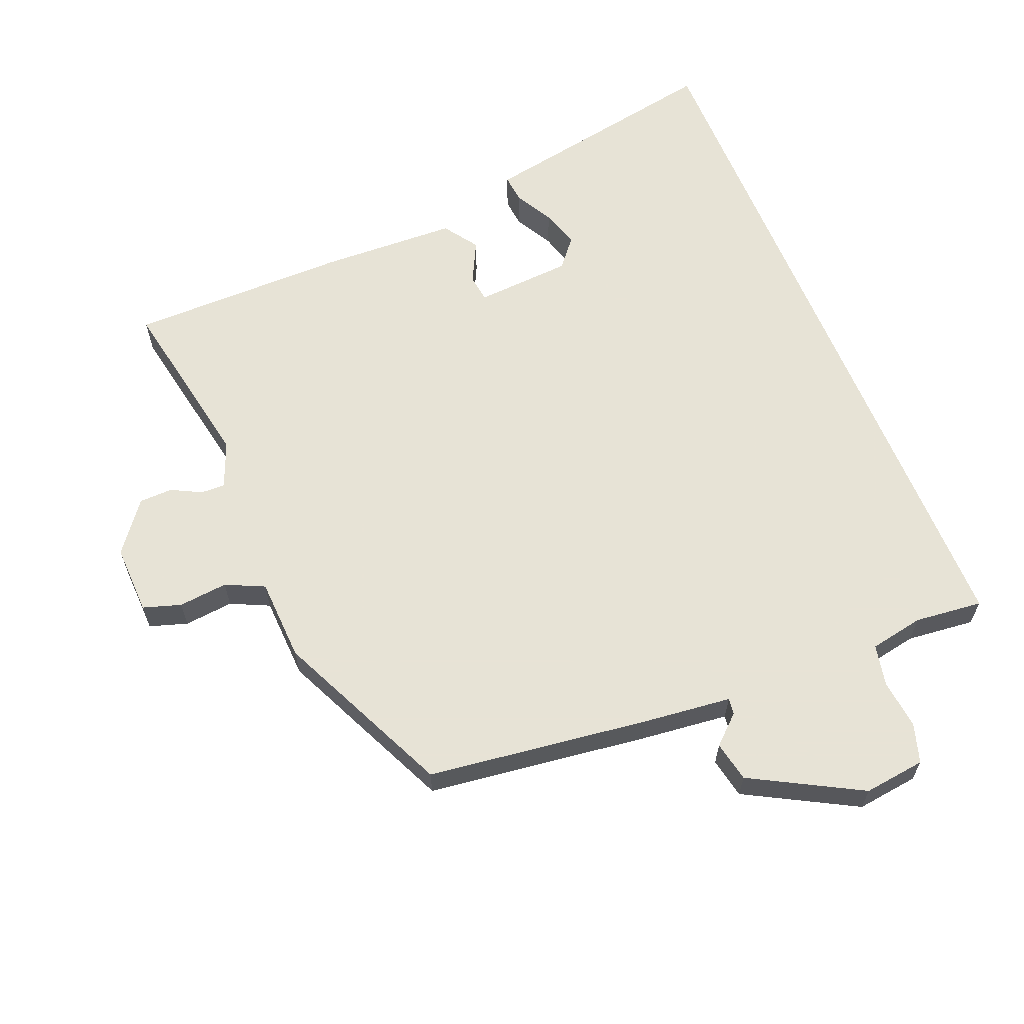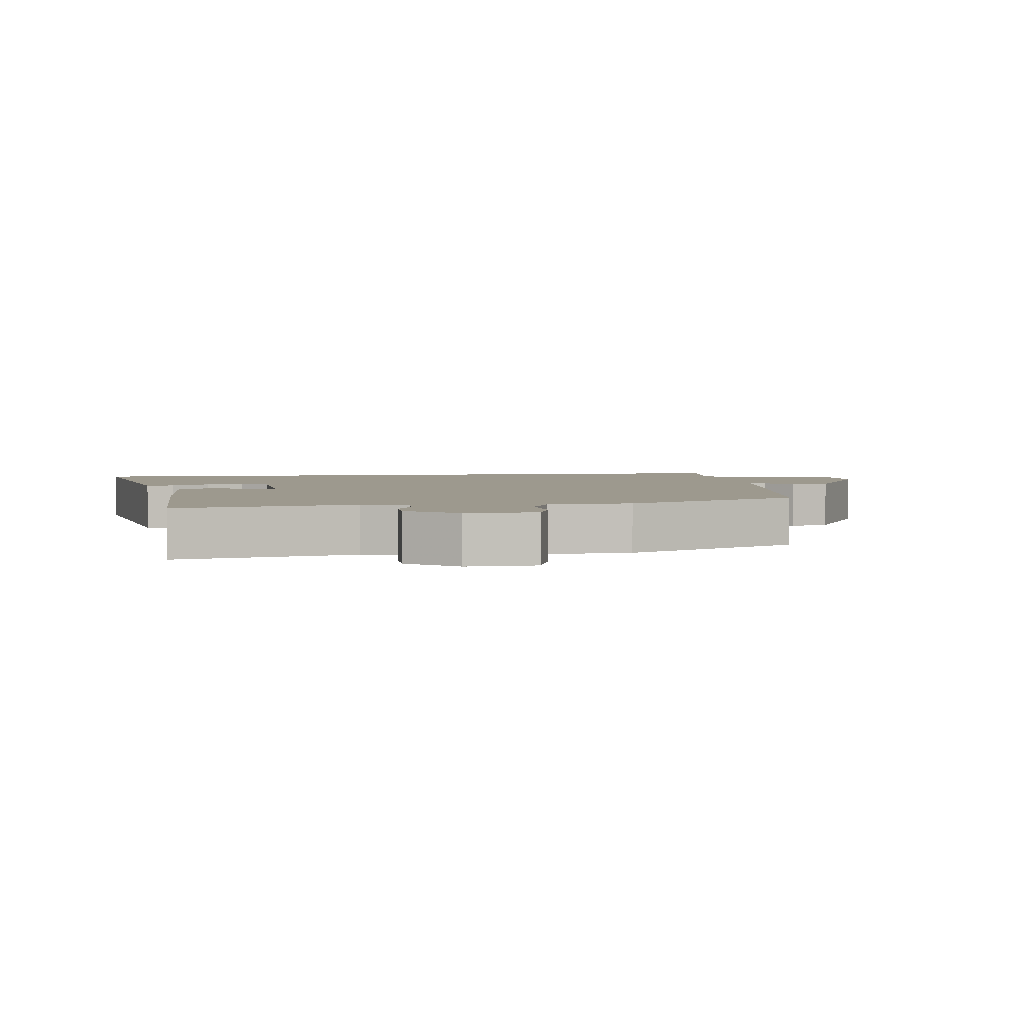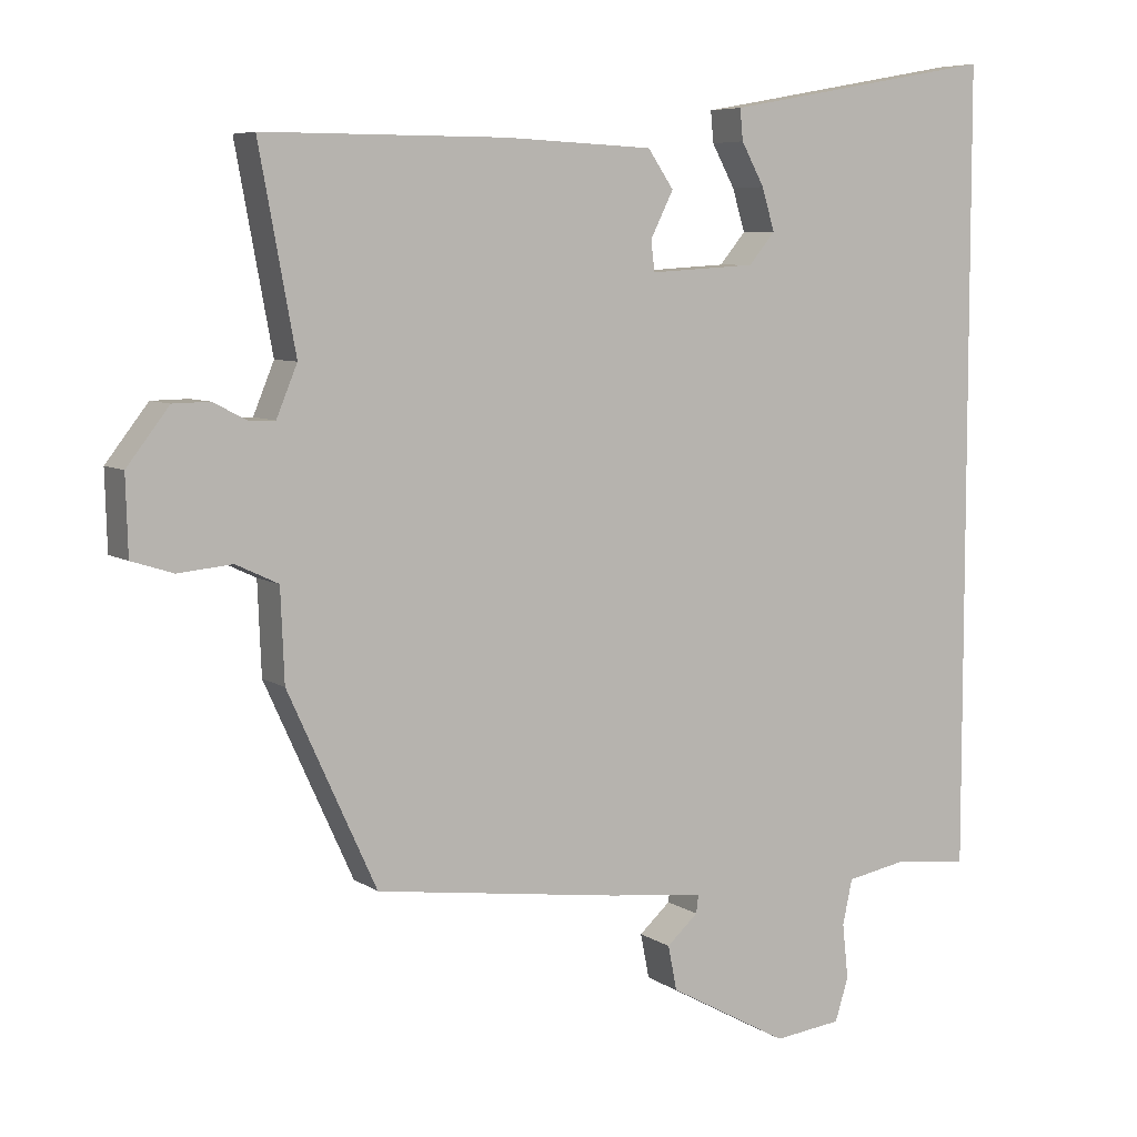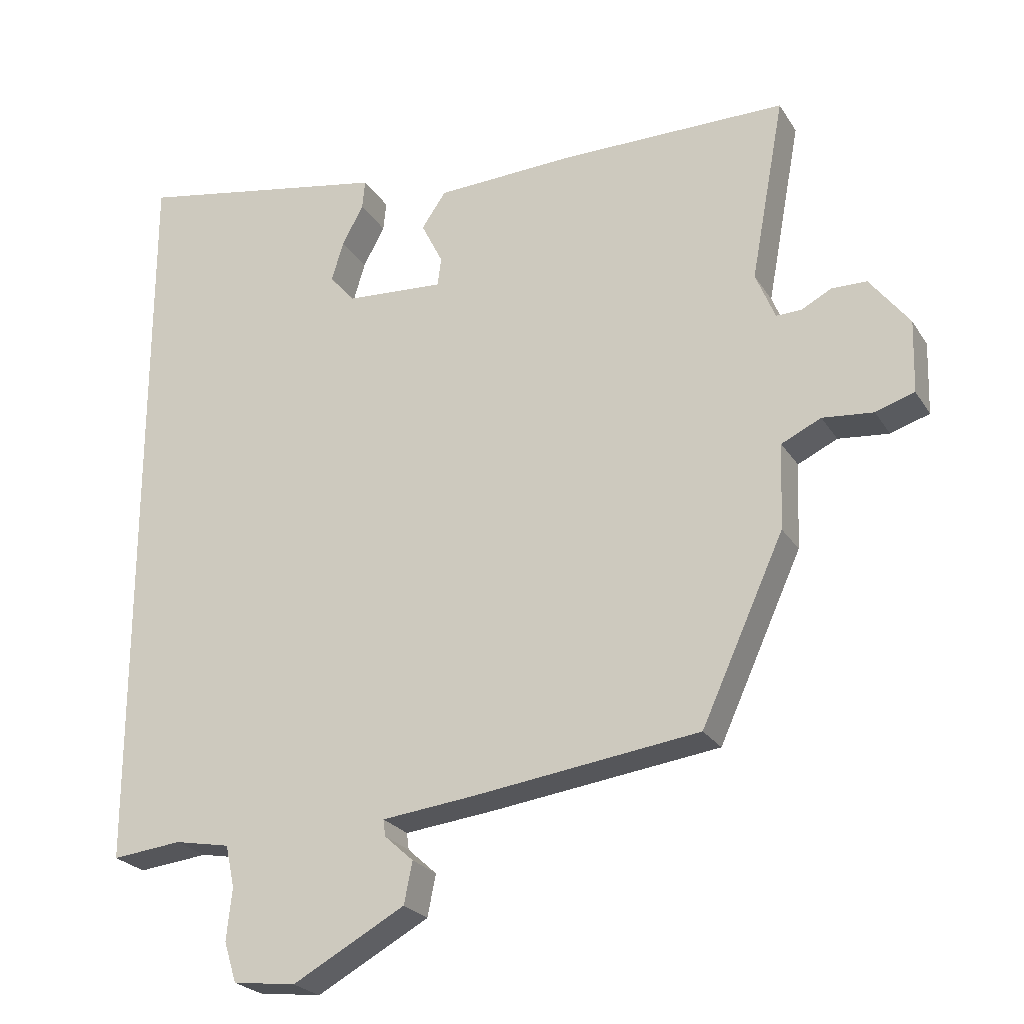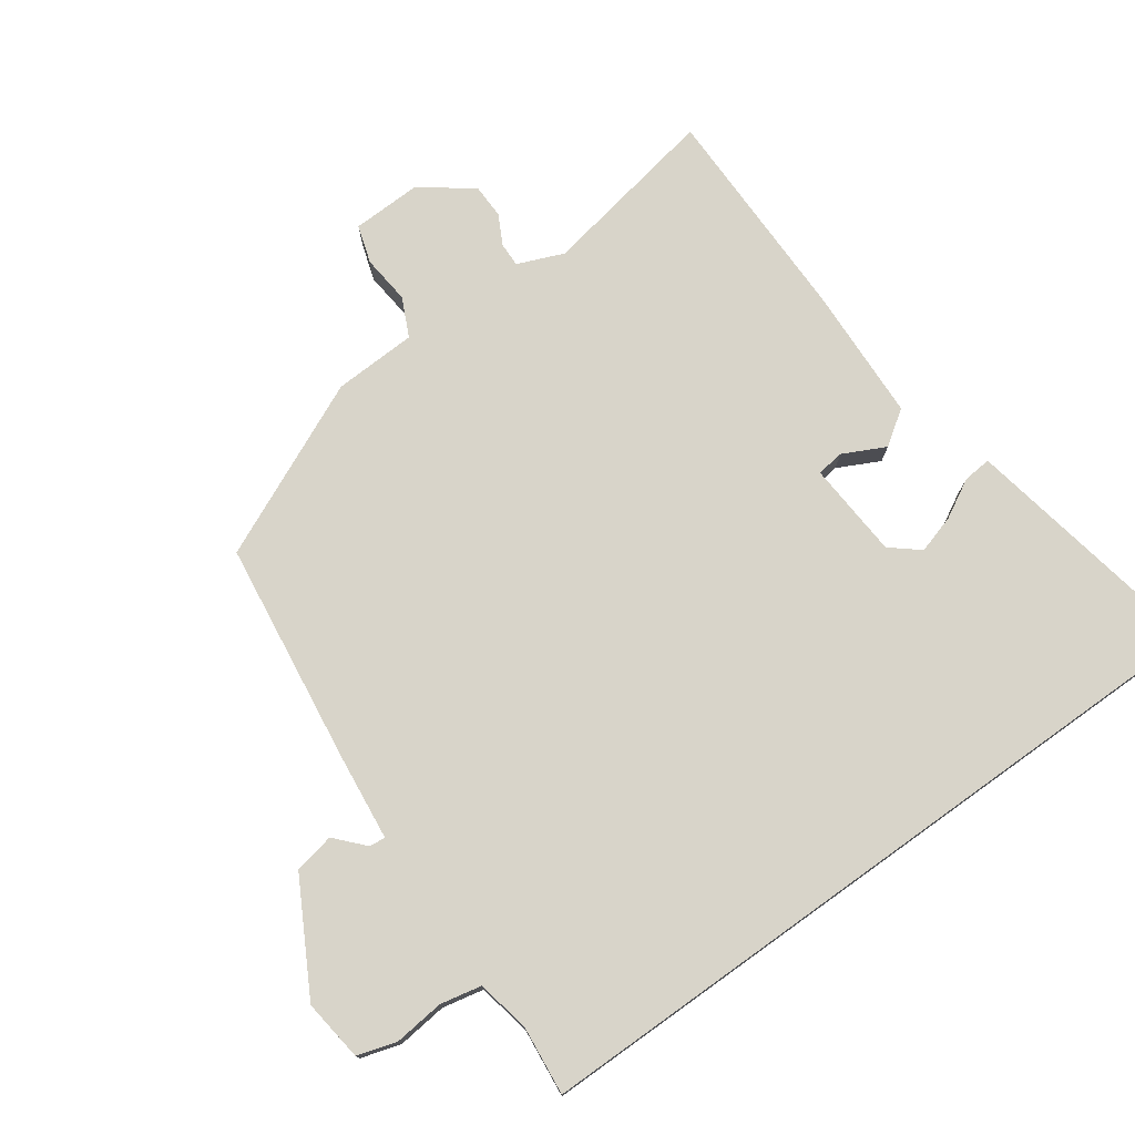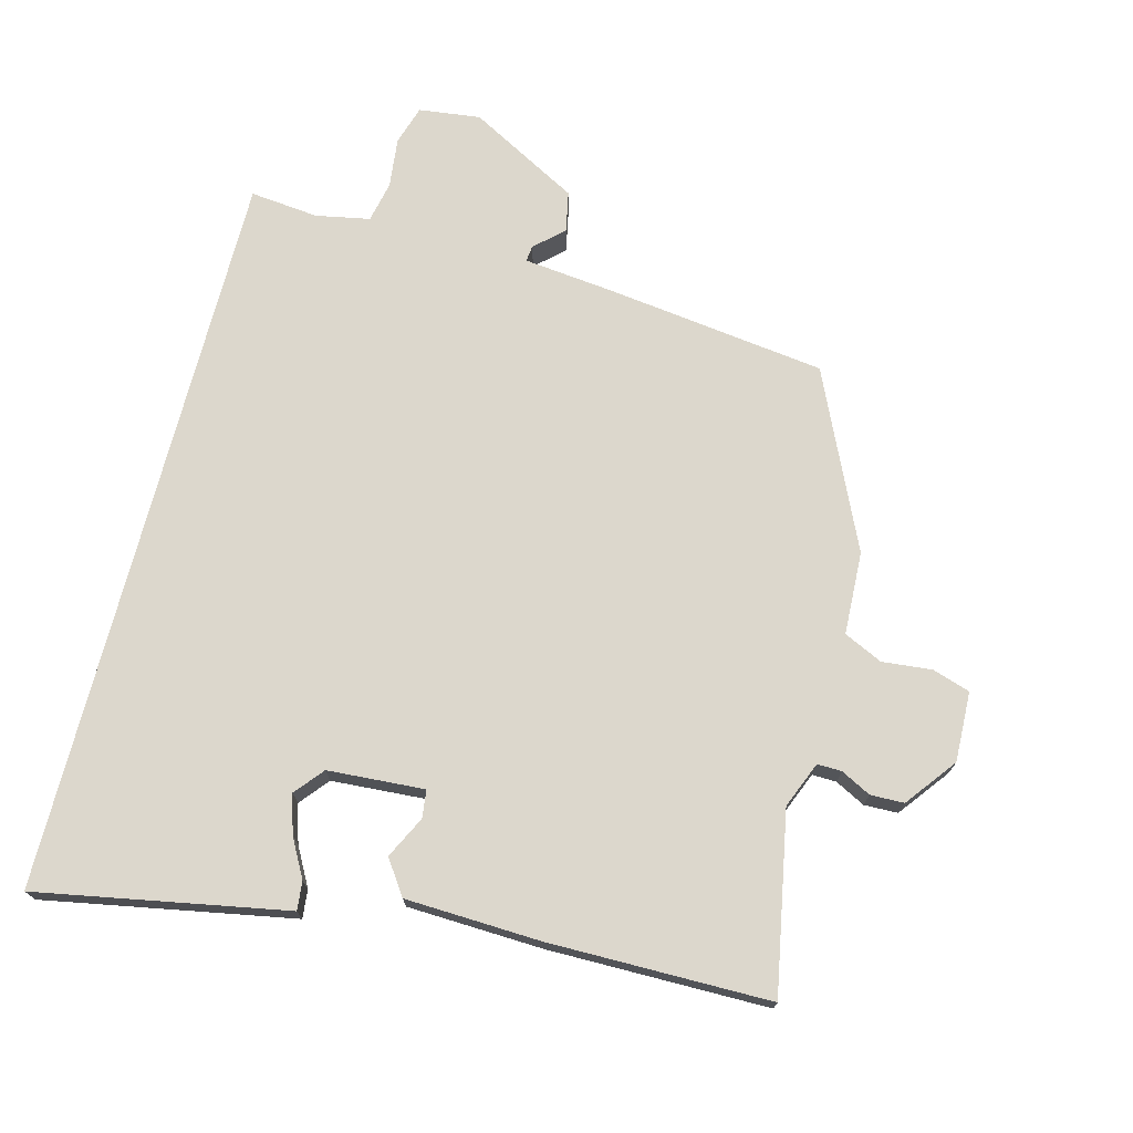
<metadata>
{"format":"obj","ext":"obj","renderer":"f3d","projection":"perspective","resolution":1024,"background":"white","views":[{"elev":62.6,"azim":157.6,"up":"+Y"},{"elev":3.4,"azim":81.9,"up":"+Y"},{"elev":6.7,"azim":150.8,"up":"+Z"},{"elev":-24.1,"azim":24.6,"up":"+Z"},{"elev":75.6,"azim":-125.6,"up":"+Y"},{"elev":72.8,"azim":14.5,"up":"+Y"}]}
</metadata>
<code>
v 0.53 0.07 0.458
v 0.481 0.07 0.193
v 0.509 0.07 0.125
v 0.545 0.07 0.126
v 0.589 0.07 0.149
v 0.639 0.07 0.148
v 0.696 0.07 0.074
v 0.693 0.07 -0.03
v 0.637 0.07 -0.048
v 0.564 0.07 -0.041
v 0.507 0.07 -0.068
v 0.502 0.07 -0.191
v 0.383 0.07 -0.452
v 0.055 0.07 -0.496
v -0.076 0.07 -0.511
v -0.073 0.07 -0.535
v -0.031 0.07 -0.573
v -0.043 0.07 -0.633
v -0.205 0.07 -0.722
v -0.296 0.07 -0.711
v -0.314 0.07 -0.653
v -0.306 0.07 -0.579
v -0.319 0.07 -0.518
v -0.399 0.07 -0.503
v -0.5 0.07 -0.514
v -0.5 0.07 0.569
v -0.193 0.07 0.513
v -0.132 0.07 0.502
v -0.136 0.07 0.46
v -0.167 0.07 0.403
v -0.184 0.07 0.346
v -0.149 0.07 0.304
v -0.006 0.07 0.295
v -0.001 0.07 0.336
v -0.032 0.07 0.398
v 0.003 0.07 0.449
v 0.204 0.07 0.458
v 0.53 0 0.458
v 0.481 0 0.193
v 0.509 0 0.125
v 0.545 0 0.126
v 0.589 0 0.149
v 0.639 0 0.148
v 0.696 0 0.074
v 0.693 0 -0.03
v 0.637 0 -0.048
v 0.564 0 -0.041
v 0.507 0 -0.068
v 0.502 0 -0.191
v 0.383 0 -0.452
v 0.055 0 -0.496
v -0.076 0 -0.511
v -0.073 0 -0.535
v -0.031 0 -0.573
v -0.043 0 -0.633
v -0.205 0 -0.722
v -0.296 0 -0.711
v -0.314 0 -0.653
v -0.306 0 -0.579
v -0.319 0 -0.518
v -0.399 0 -0.503
v -0.5 0 -0.514
v -0.5 0 0.569
v -0.193 0 0.513
v -0.132 0 0.502
v -0.136 0 0.46
v -0.167 0 0.403
v -0.184 0 0.346
v -0.149 0 0.304
v -0.006 0 0.295
v -0.001 0 0.336
v -0.032 0 0.398
v 0.003 0 0.449
v 0.204 0 0.458
f 34 35 36 37
f 33 34 37 1
f 27 28 29 30
f 27 30 31
f 24 25 26 27
f 23 24 27 31
f 22 23 31 32
f 16 17 18 19
f 15 16 19 20
f 12 13 14 15
f 11 12 15
f 7 8 9 10
f 7 10 11
f 4 5 6 7
f 3 4 7 11
f 2 3 11 15
f 33 1 2 15
f 21 22 32 33
f 15 20 21 33
f 74 73 72 71
f 38 74 71 70
f 67 66 65 64
f 68 67 64
f 64 63 62 61
f 68 64 61 60
f 69 68 60 59
f 56 55 54 53
f 57 56 53 52
f 52 51 50 49
f 52 49 48
f 47 46 45 44
f 48 47 44
f 44 43 42 41
f 48 44 41 40
f 52 48 40 39
f 52 39 38 70
f 70 69 59 58
f 70 58 57 52
f 1 38 39 2
f 2 39 40 3
f 3 40 41 4
f 4 41 42 5
f 5 42 43 6
f 6 43 44 7
f 7 44 45 8
f 8 45 46 9
f 9 46 47 10
f 10 47 48 11
f 11 48 49 12
f 12 49 50 13
f 13 50 51 14
f 14 51 52 15
f 15 52 53 16
f 16 53 54 17
f 17 54 55 18
f 18 55 56 19
f 19 56 57 20
f 20 57 58 21
f 21 58 59 22
f 22 59 60 23
f 23 60 61 24
f 24 61 62 25
f 25 62 63 26
f 26 63 64 27
f 27 64 65 28
f 28 65 66 29
f 29 66 67 30
f 30 67 68 31
f 31 68 69 32
f 32 69 70 33
f 33 70 71 34
f 34 71 72 35
f 35 72 73 36
f 36 73 74 37
f 37 74 38 1

</code>
